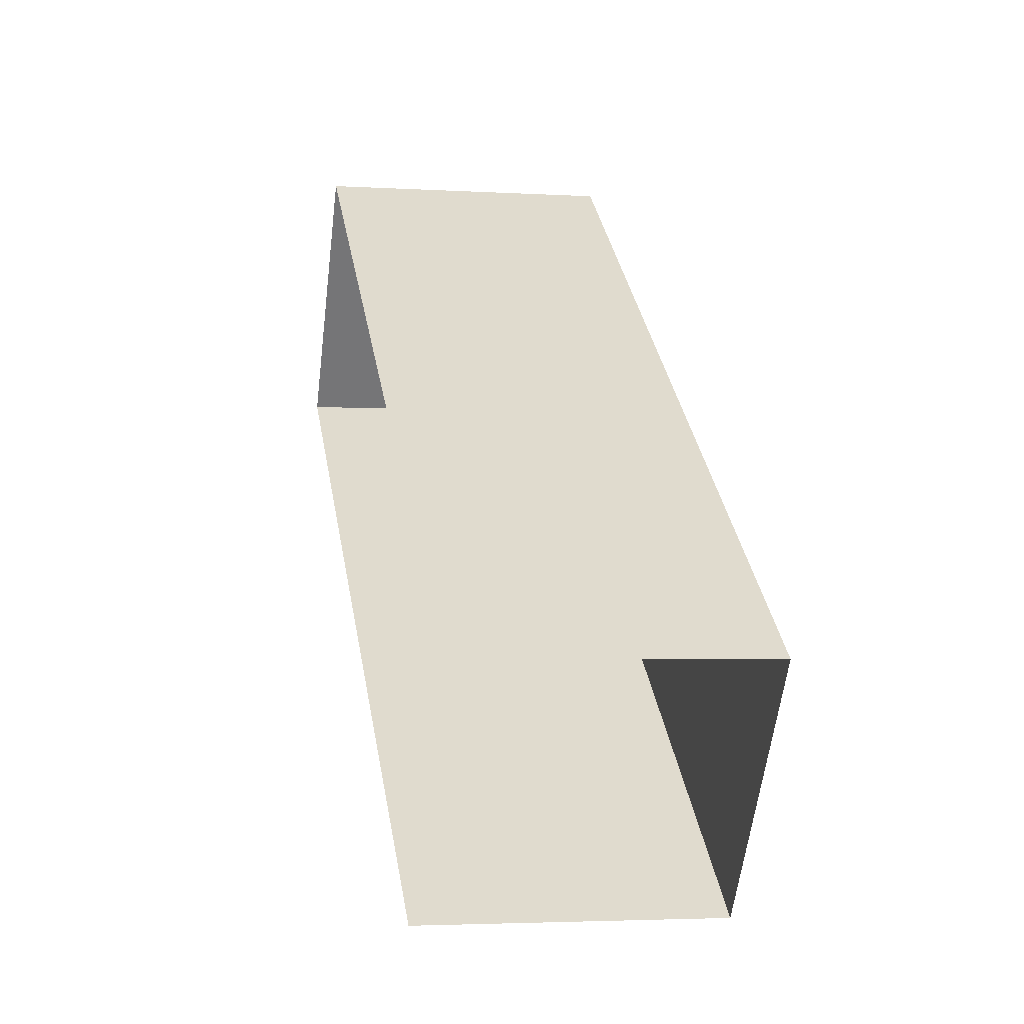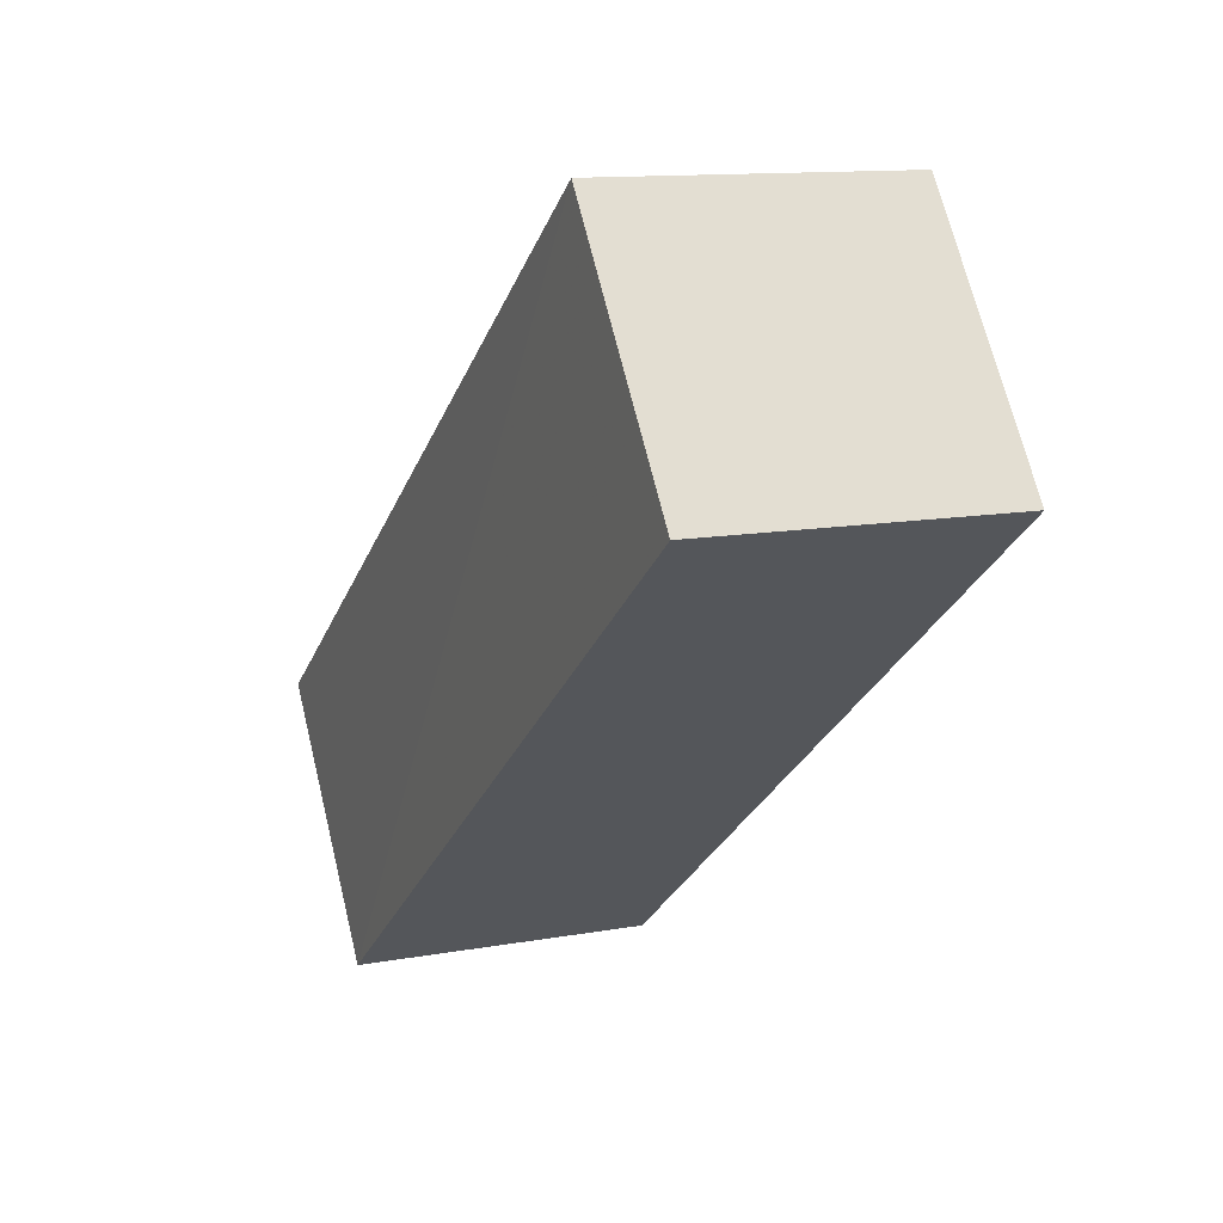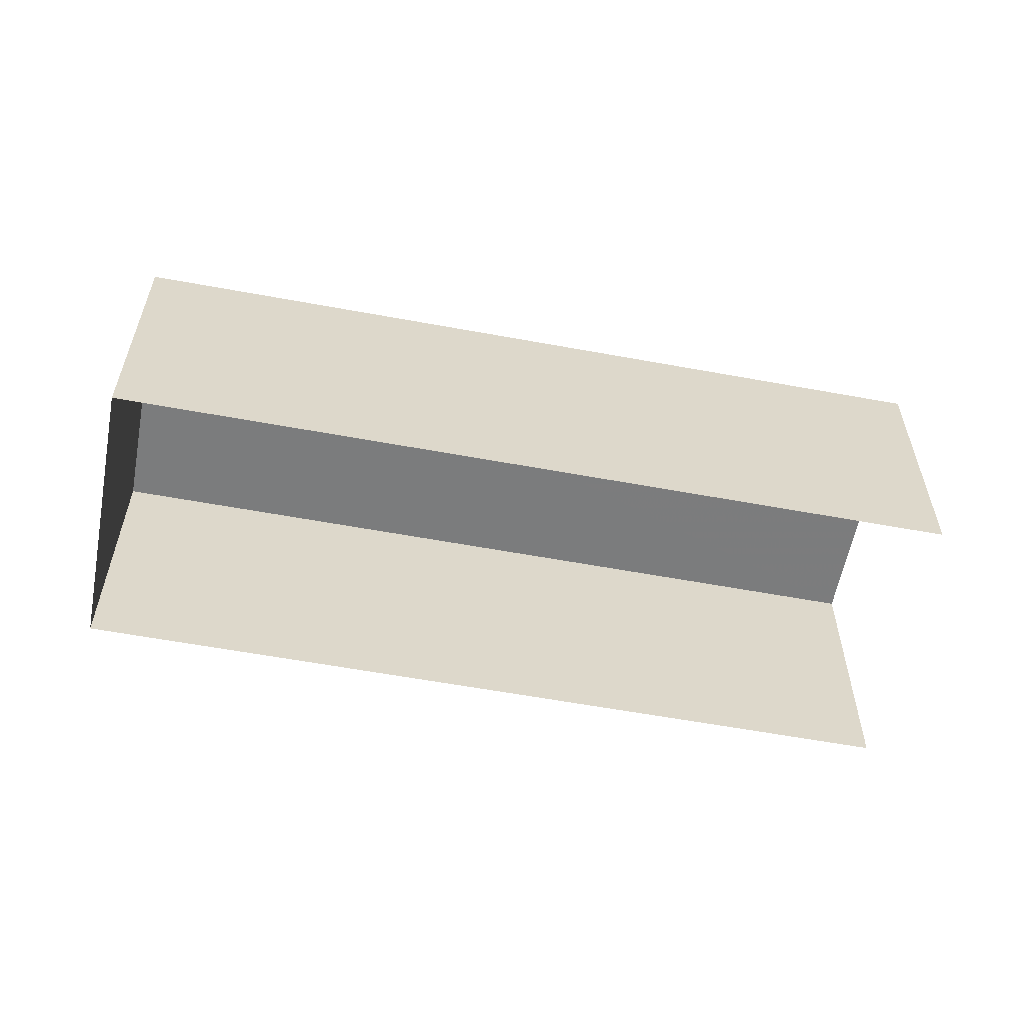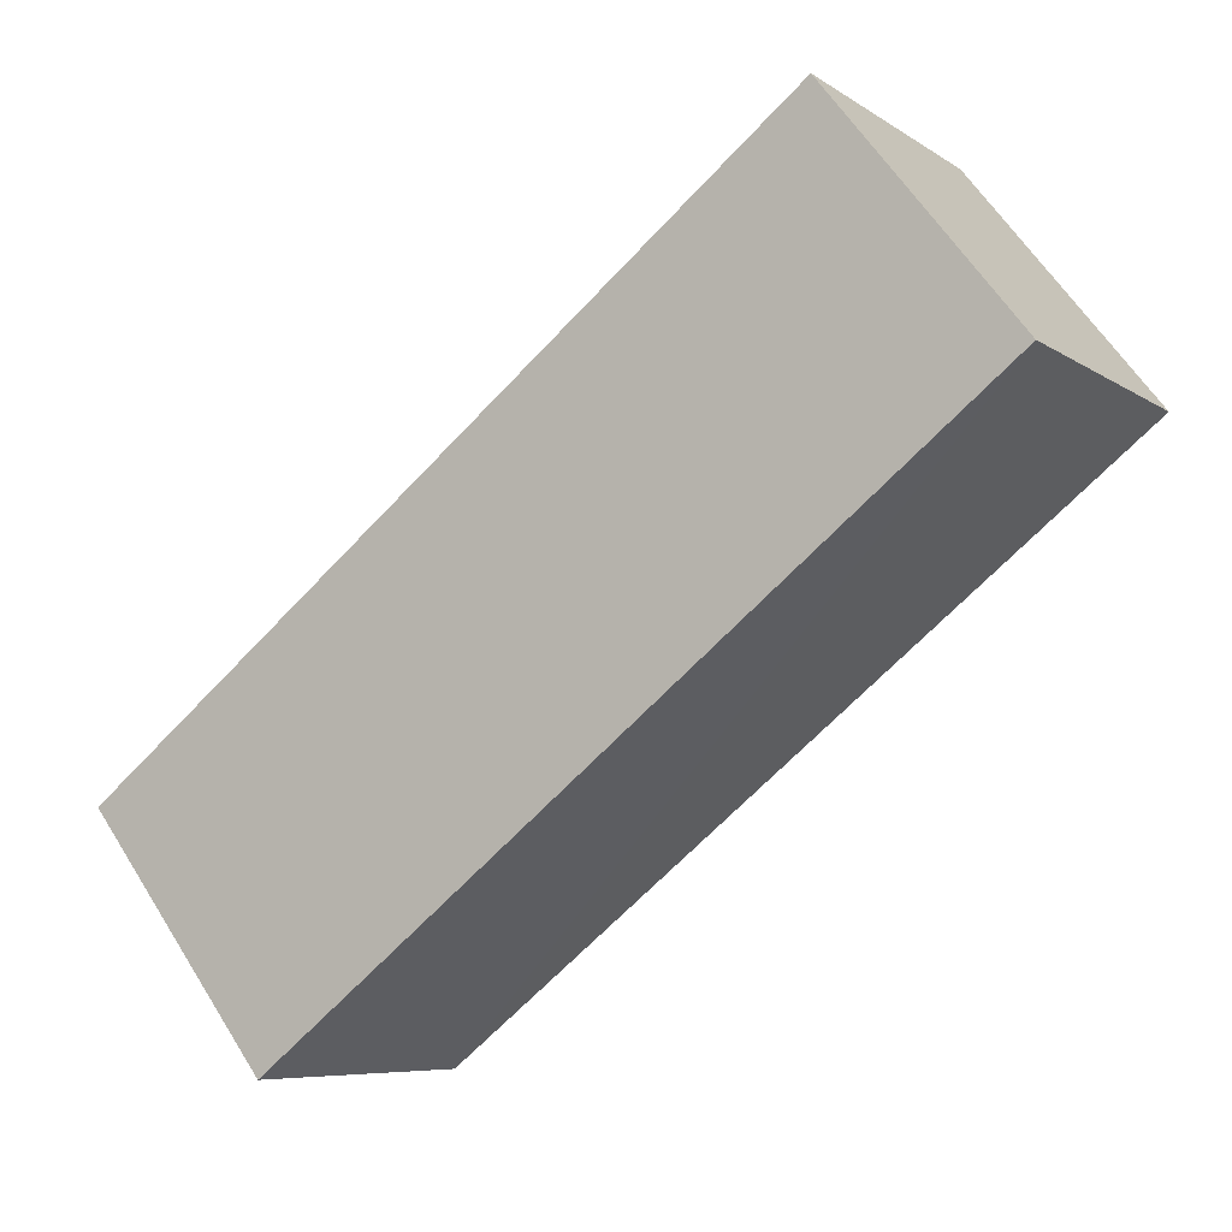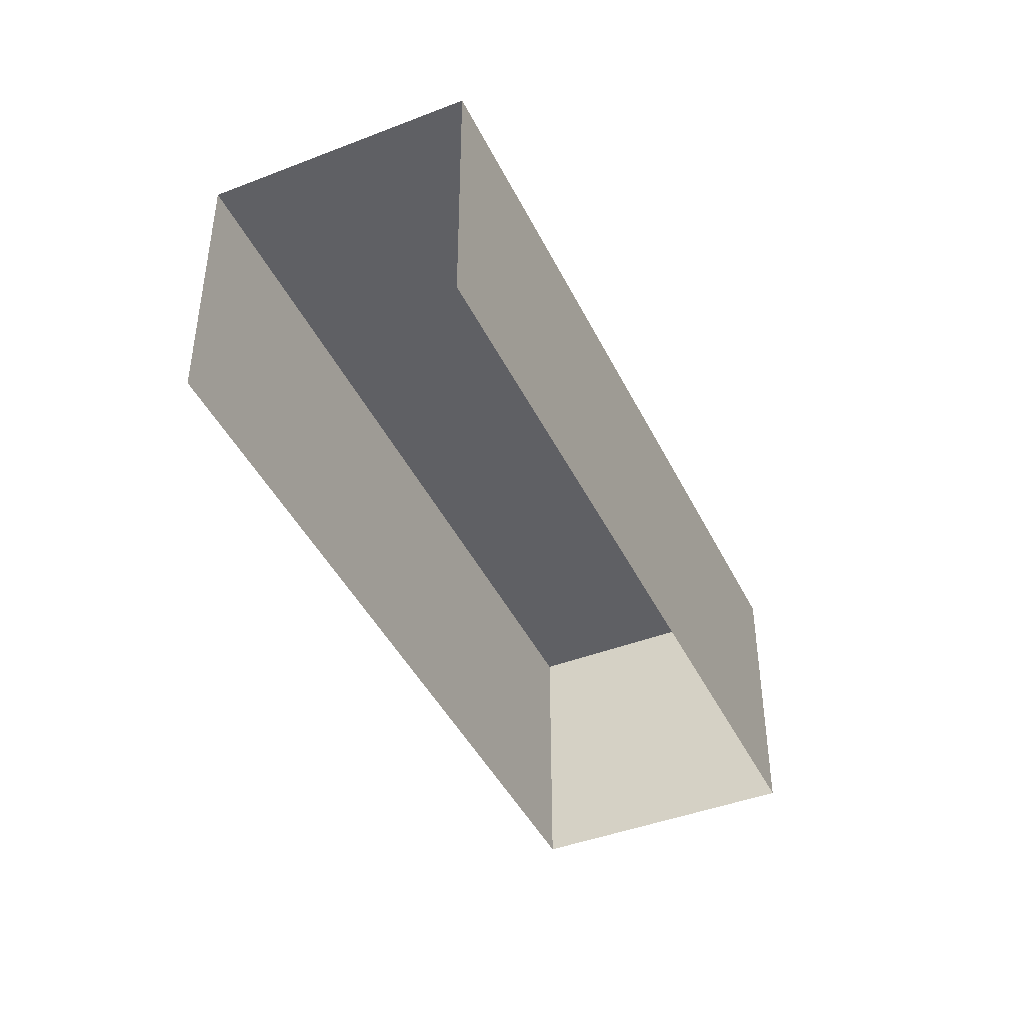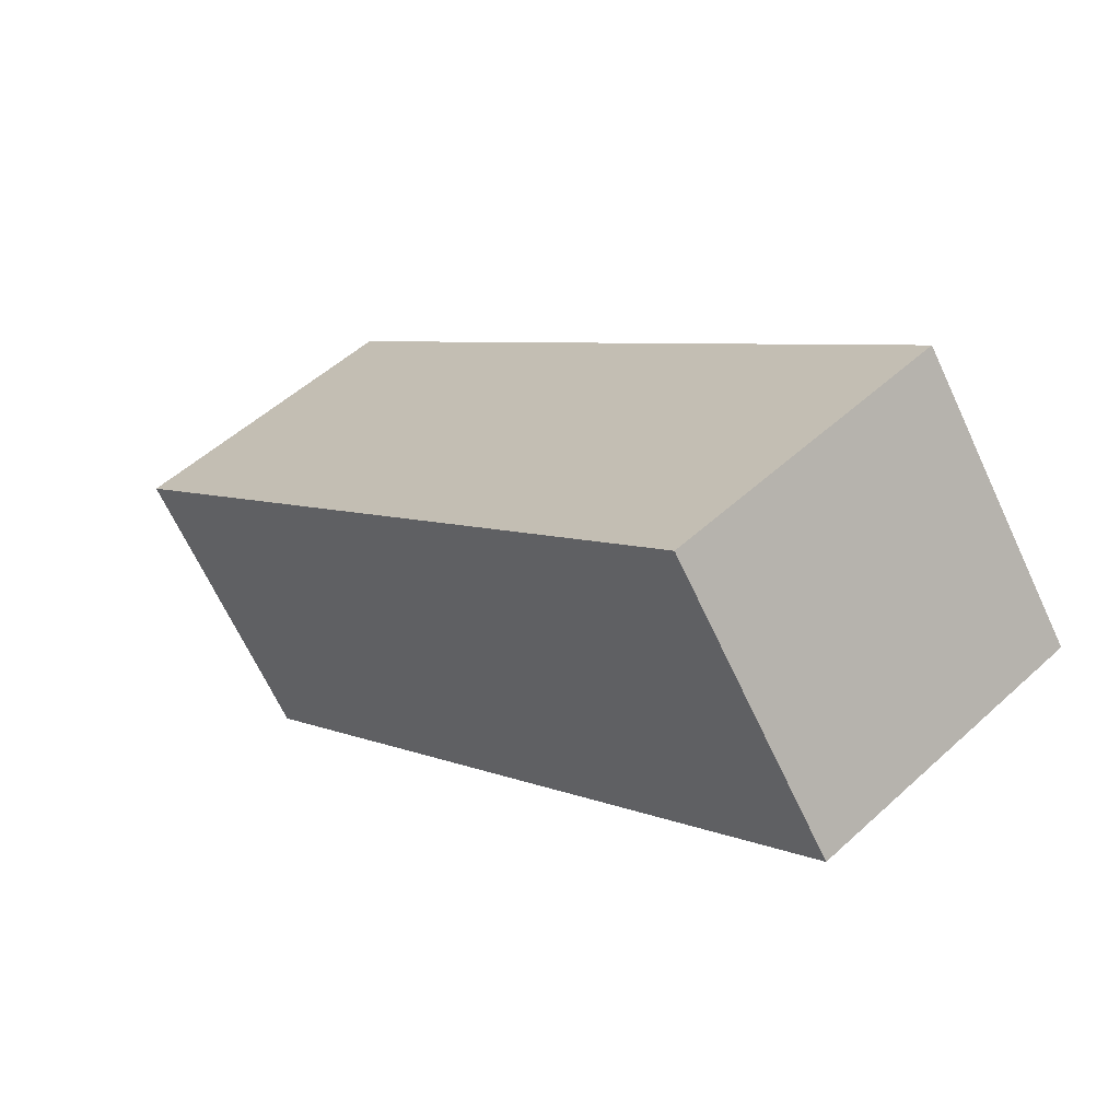
<metadata>
{"format":"obj","ext":"obj","renderer":"f3d","projection":"perspective","resolution":1024,"background":"white","views":[{"elev":-3.2,"azim":-101.6,"up":"+Y"},{"elev":11.9,"azim":66.7,"up":"+Y"},{"elev":-58.7,"azim":-154.1,"up":"+Z"},{"elev":61.2,"azim":-32.1,"up":"+Y"},{"elev":-43.3,"azim":-28.8,"up":"+Z"},{"elev":51.6,"azim":45.2,"up":"+Y"}]}
</metadata>
<code>
v -2.236e+05 -1.268e+05 18.99
v -2.236e+05 -1.268e+05 18.99
v -2.236e+05 -1.268e+05 18.99
v -2.236e+05 -1.268e+05 18.99
v -2.236e+05 -1.268e+05 21.44
v -2.236e+05 -1.268e+05 21.44
v -2.236e+05 -1.268e+05 21.44
v -2.236e+05 -1.268e+05 21.44
f 1 2 3
f 4 1 3
f 7 4 3
f 7 6 4
f 5 6 7
f 8 5 7
f 5 1 4
f 6 5 4
f 8 3 2
f 8 7 3
f 5 2 1
f 5 8 2

</code>
